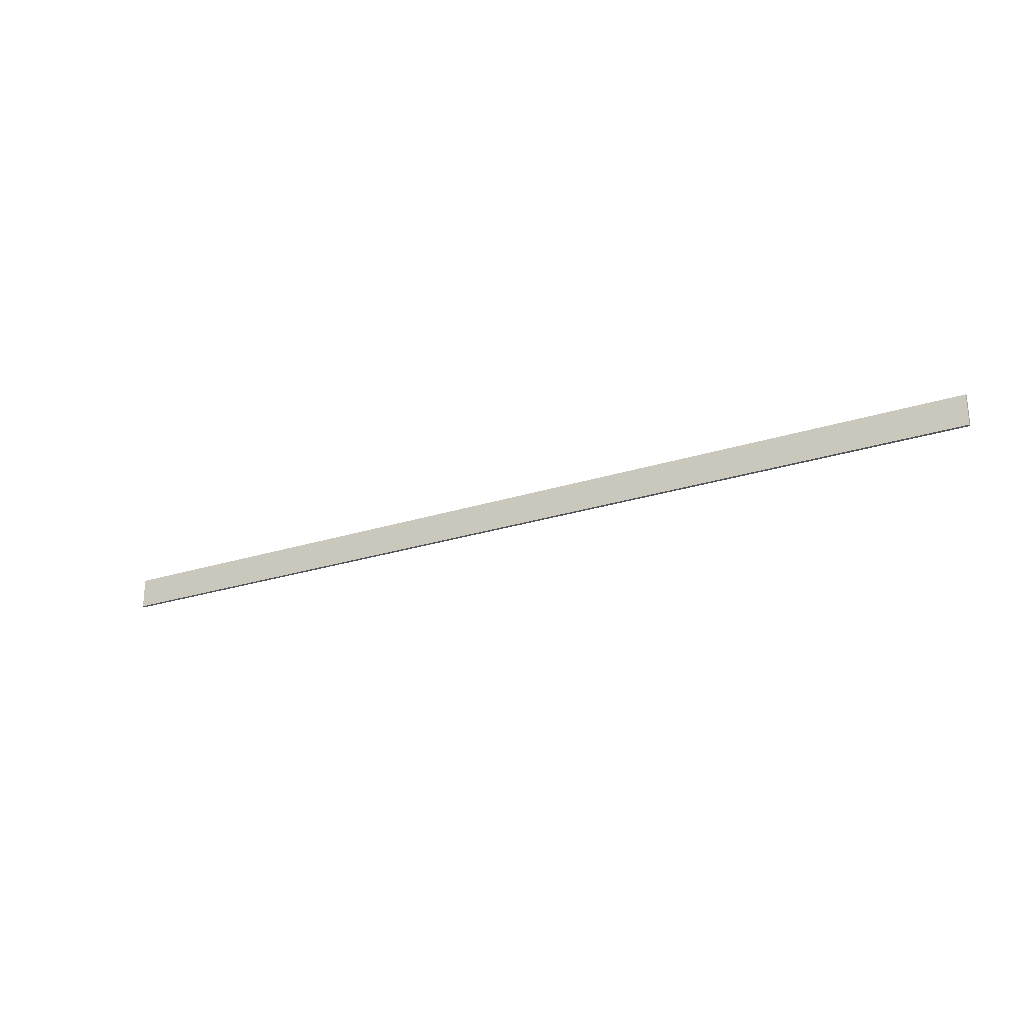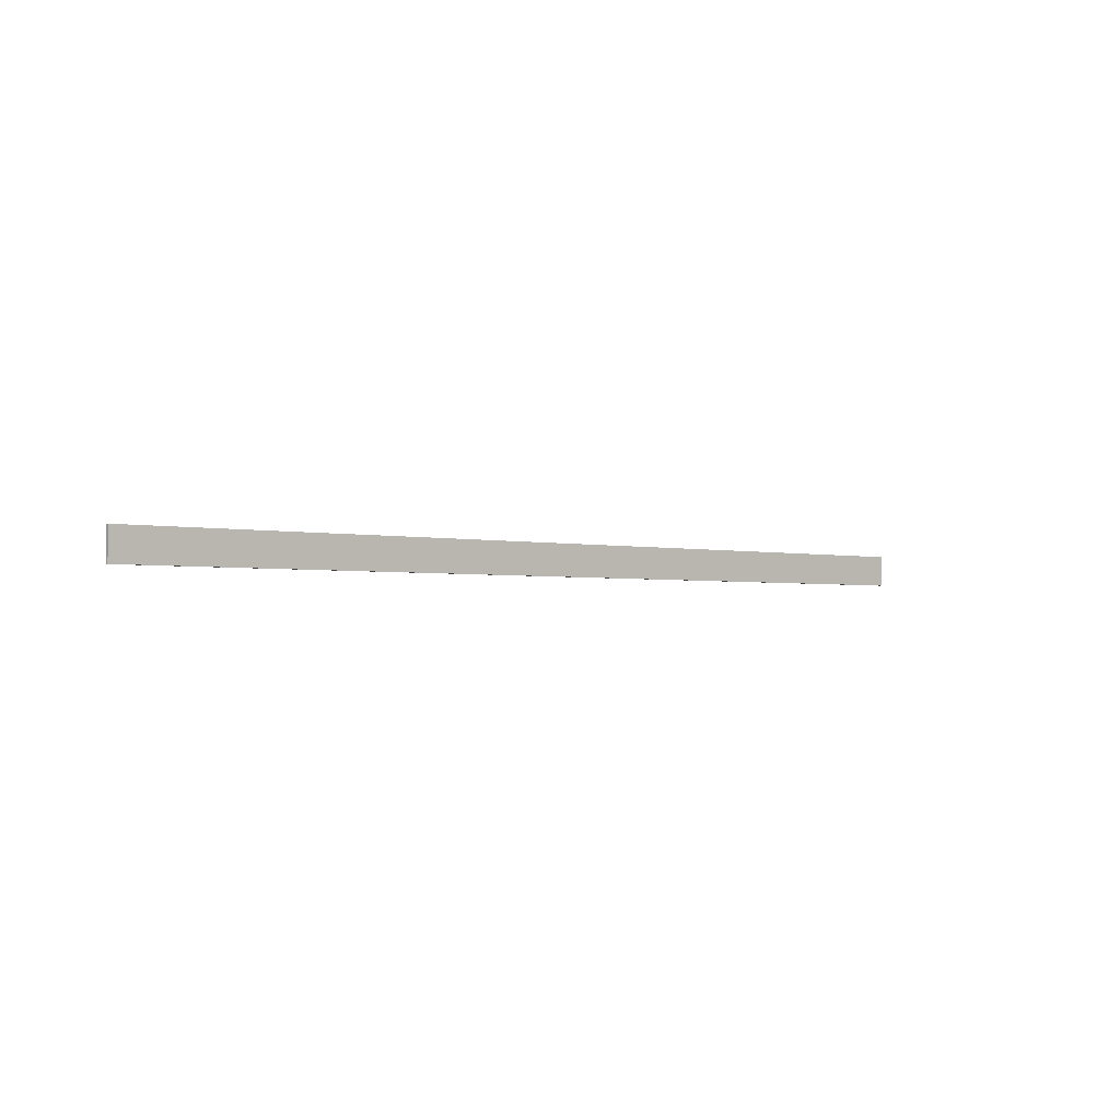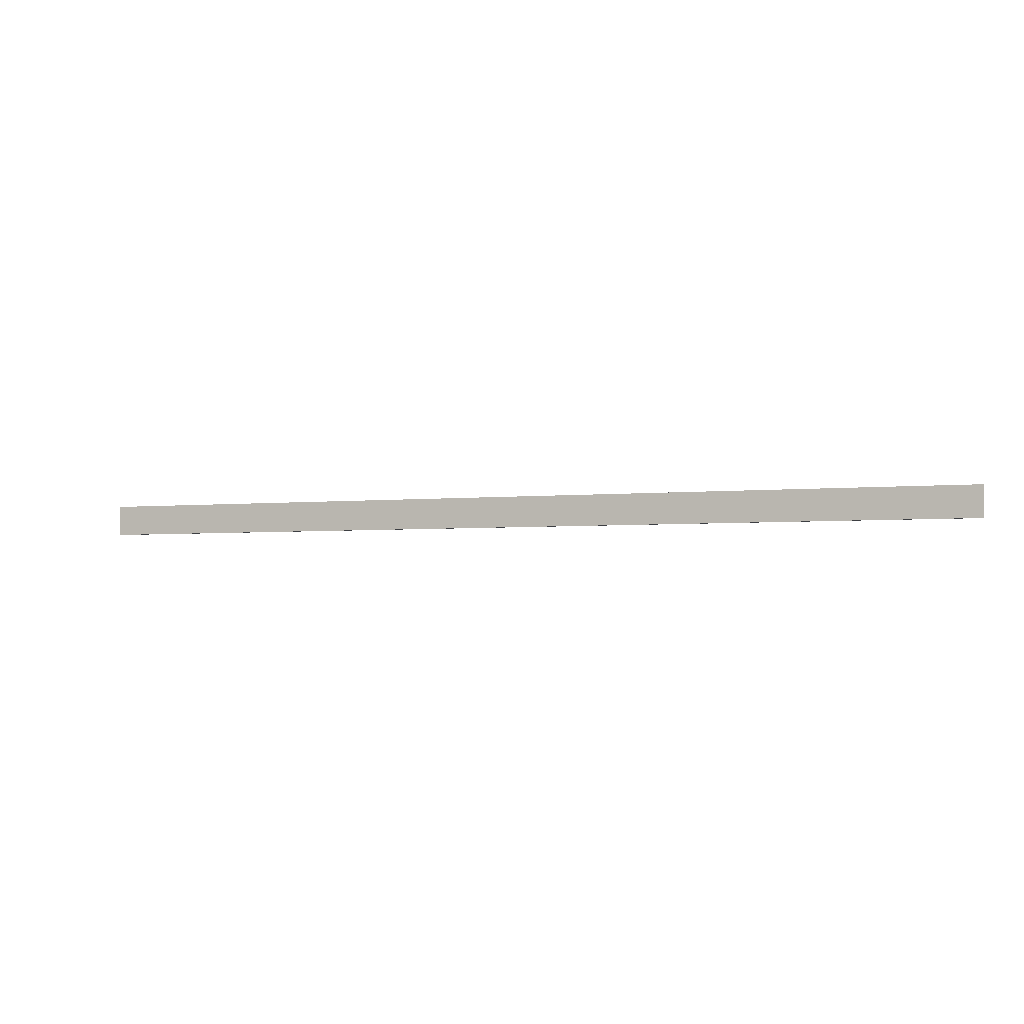
<metadata>
{"format":"obj","ext":"obj","renderer":"f3d","projection":"perspective","resolution":1024,"background":"white","views":[{"elev":-25.3,"azim":-152.4,"up":"+Z"},{"elev":-2.3,"azim":-41.6,"up":"+Z"},{"elev":-3.4,"azim":21.2,"up":"+Z"}]}
</metadata>
<code>
g VeryShortLid
v 1.5 0 0.1
v -1.5 0 0.1
v 1.5 0.01 0.1
v -1.5 0.01 0.1
v -1.5 0 0.1
v -1.5 0 0
v -1.5 0.01 0.1
v -1.5 0.01 0
v -1.5 0 0
v 1.5 0 0
v -1.5 0.01 0
v 1.5 0.01 0
v 1.5 0 0
v 1.5 0 0.1
v 1.5 0.01 0
v 1.5 0.01 0.1
v 1.5 0.01 0.1
v -1.5 0.01 0.1
v 1.5 0.01 0
v -1.5 0.01 0
v 1.5 0 0
v -1.5 0 0
v 1.5 0 0.1
v -1.5 0 0.1
g VeryShortLid
f 3 4 2 1
f 7 8 6 5
f 11 12 10 9
f 15 16 14 13
f 19 20 18 17
f 23 24 22 21

</code>
